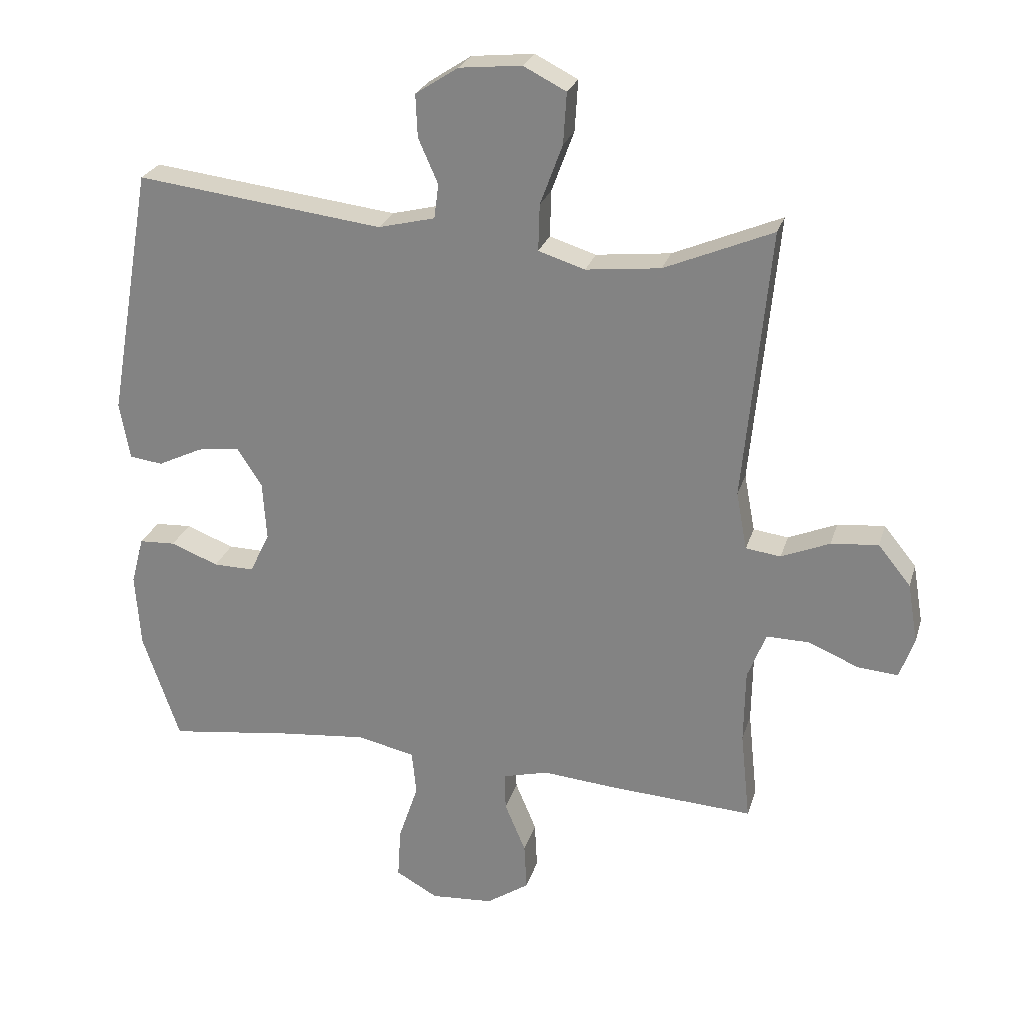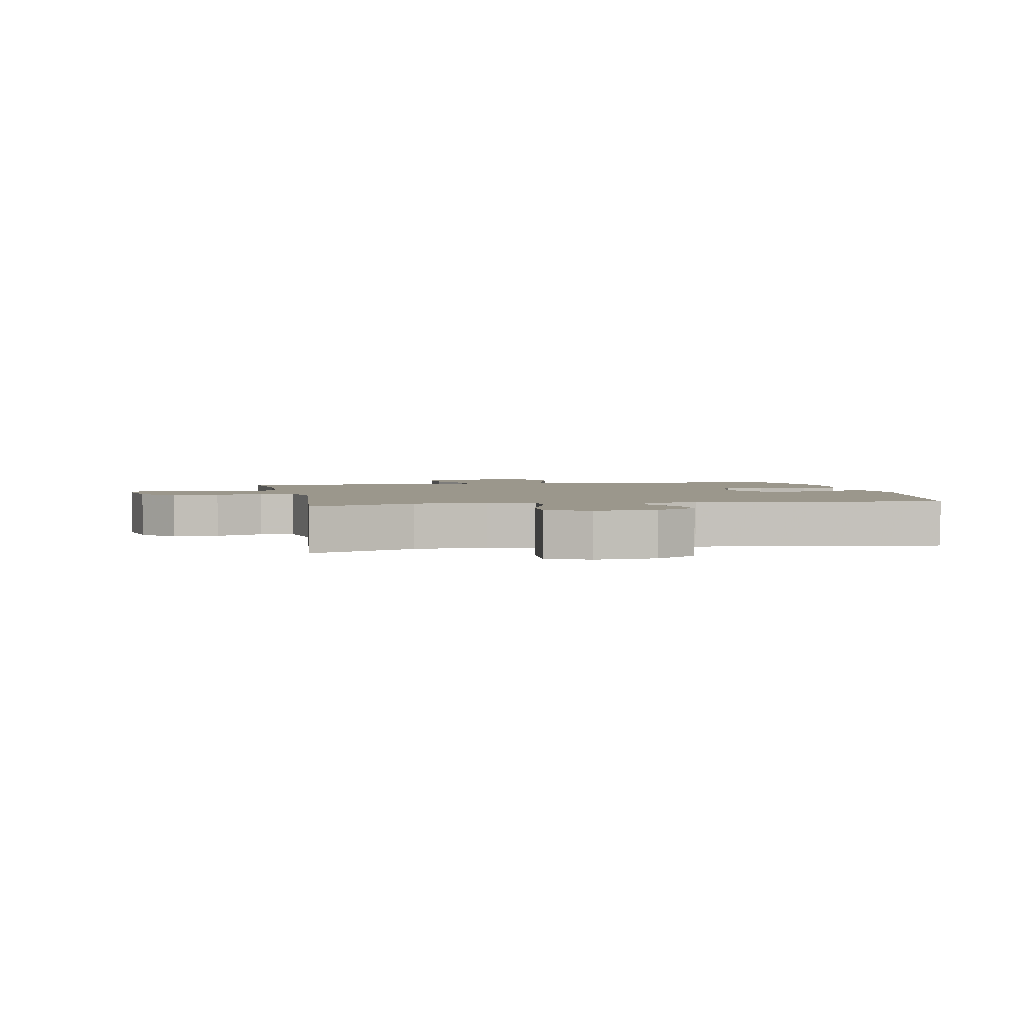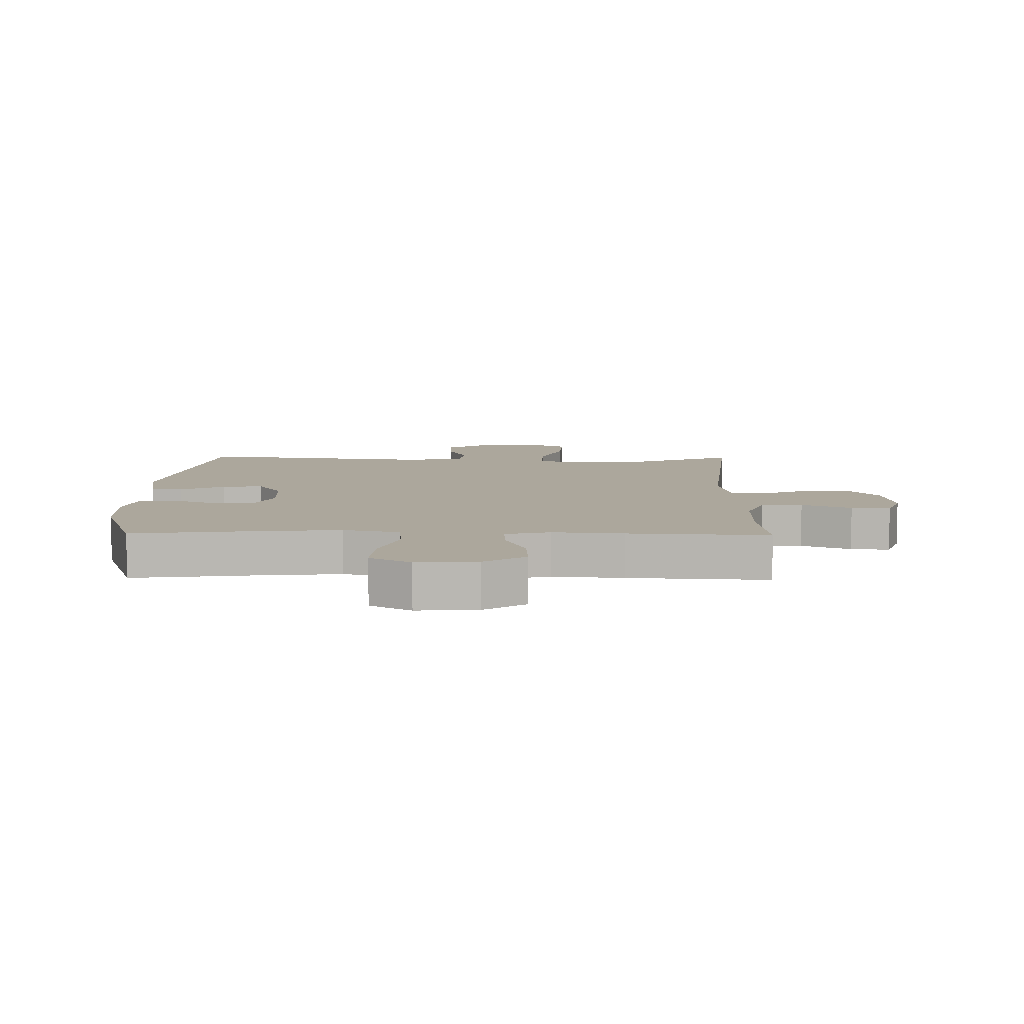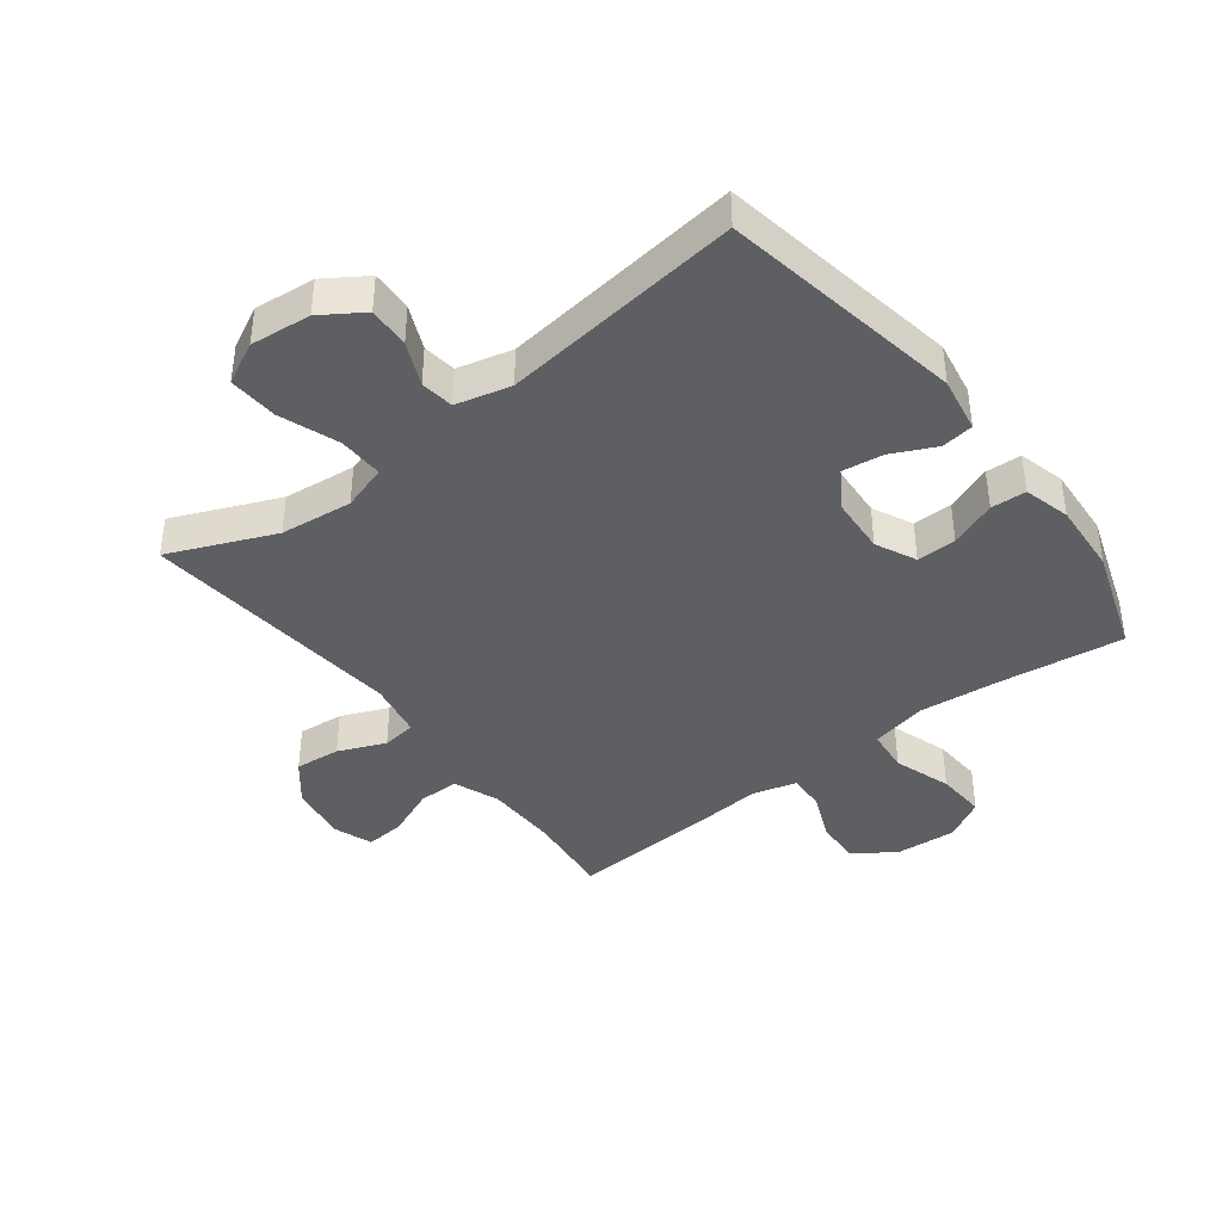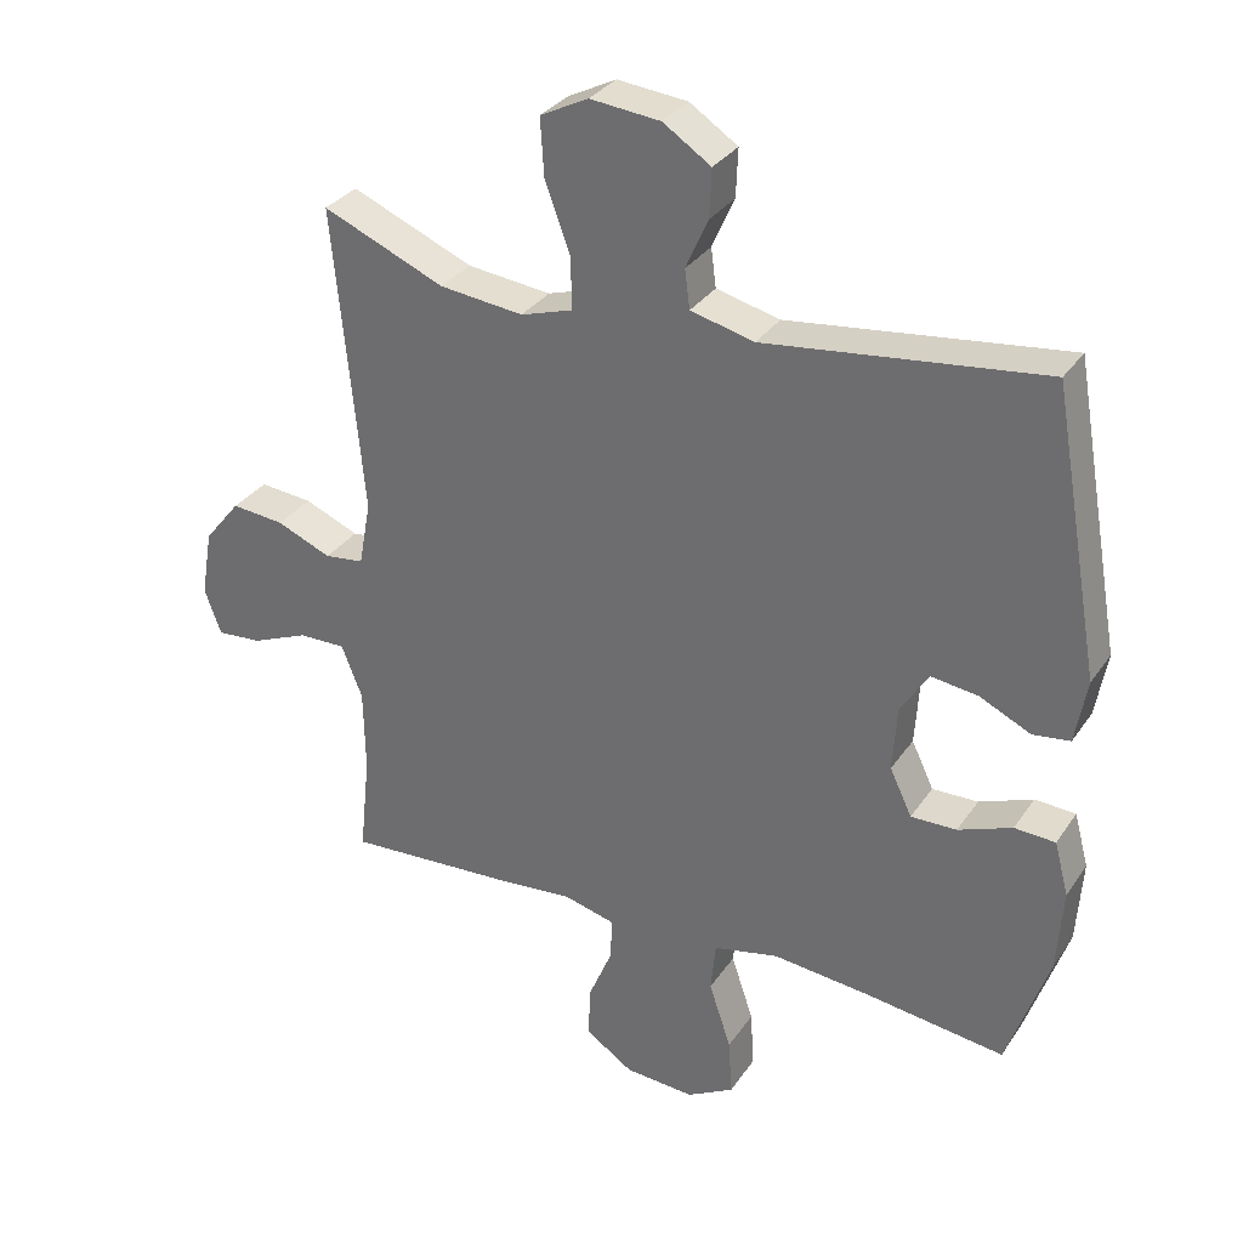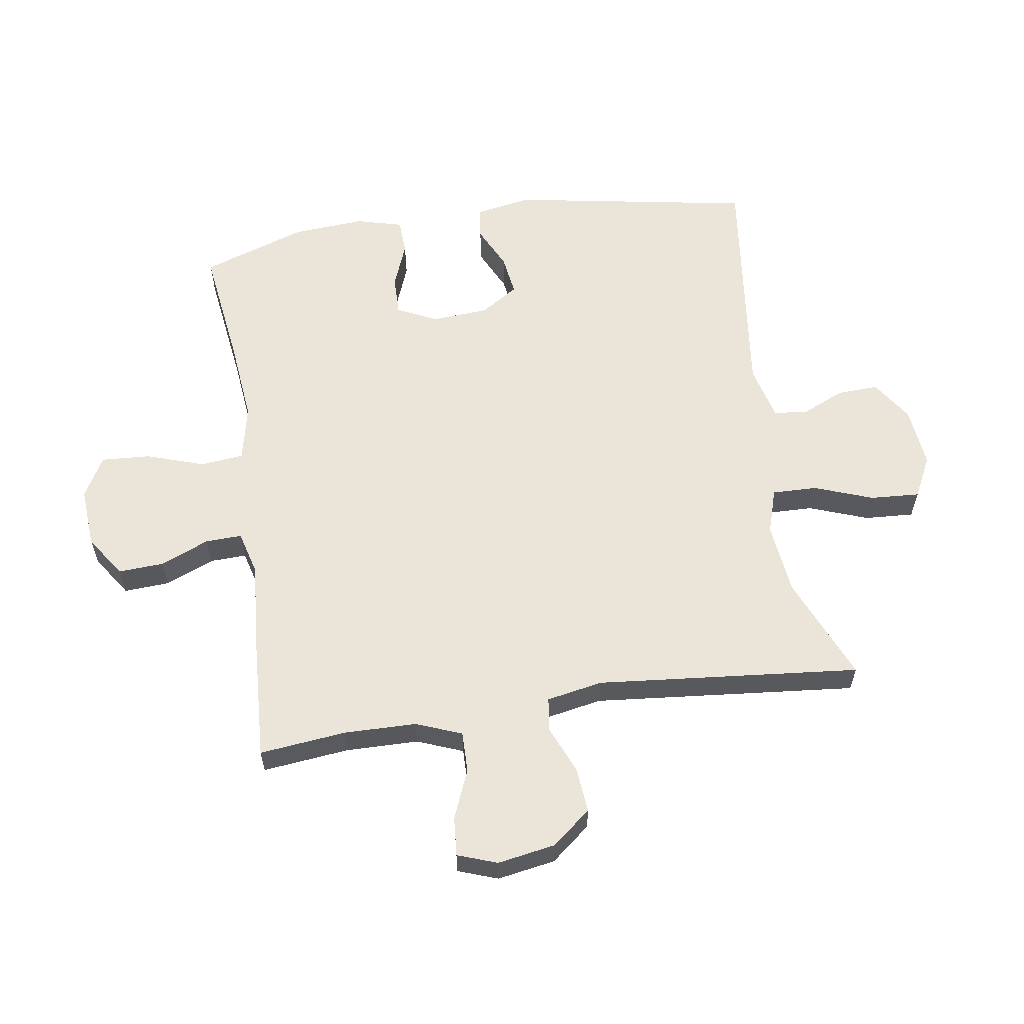
<metadata>
{"format":"obj","ext":"obj","renderer":"f3d","projection":"perspective","resolution":1024,"background":"white","views":[{"elev":25.4,"azim":-164.7,"up":"+Z"},{"elev":2.6,"azim":-11.0,"up":"+Y"},{"elev":8.3,"azim":-179.0,"up":"+Y"},{"elev":-40.8,"azim":37.5,"up":"+Y"},{"elev":31.8,"azim":28.4,"up":"+Z"},{"elev":59.6,"azim":-98.7,"up":"+Y"}]}
</metadata>
<code>
v 0.5 0.07 -0.5
v 0.305 0.07 -0.474
v 0.168 0.07 -0.46
v 0.077 0.07 -0.48
v 0.07 0.07 -0.55
v 0.101 0.07 -0.643
v 0.106 0.07 -0.723
v 0.04 0.07 -0.76
v -0.058 0.07 -0.753
v -0.125 0.07 -0.708
v -0.121 0.07 -0.634
v -0.088 0.07 -0.555
v -0.086 0.07 -0.496
v -0.158 0.07 -0.477
v -0.273 0.07 -0.487
v -0.5 0.07 -0.5
v -0.485 0.07 -0.359
v -0.487 0.07 -0.242
v -0.516 0.07 -0.168
v -0.582 0.07 -0.169
v -0.662 0.07 -0.202
v -0.725 0.07 -0.207
v -0.748 0.07 -0.143
v -0.732 0.07 -0.049
v -0.681 0.07 0.014
v -0.607 0.07 0.007
v -0.531 0.07 -0.025
v -0.476 0.07 -0.018
v -0.459 0.07 0.073
v -0.5 0.07 0.5
v -0.33 0.07 0.428
v -0.213 0.07 0.415
v -0.14 0.07 0.438
v -0.142 0.07 0.511
v -0.177 0.07 0.606
v -0.182 0.07 0.686
v -0.115 0.07 0.72
v -0.017 0.07 0.71
v 0.05 0.07 0.666
v 0.047 0.07 0.599
v 0.016 0.07 0.529
v 0.023 0.07 0.475
v 0.112 0.07 0.453
v 0.5 0.07 0.5
v 0.569 0.07 0.107
v 0.553 0.07 0.017
v 0.501 0.07 0.01
v 0.43 0.07 0.044
v 0.364 0.07 0.053
v 0.325 0.07 -0.008
v 0.319 0.07 -0.1
v 0.35 0.07 -0.165
v 0.414 0.07 -0.164
v 0.489 0.07 -0.135
v 0.546 0.07 -0.138
v 0.566 0.07 -0.213
v 0.558 0.07 -0.33
v 0.5 0 -0.5
v 0.305 0 -0.474
v 0.168 0 -0.46
v 0.077 0 -0.48
v 0.07 0 -0.55
v 0.101 0 -0.643
v 0.106 0 -0.723
v 0.04 0 -0.76
v -0.058 0 -0.753
v -0.125 0 -0.708
v -0.121 0 -0.634
v -0.088 0 -0.555
v -0.086 0 -0.496
v -0.158 0 -0.477
v -0.273 0 -0.487
v -0.5 0 -0.5
v -0.485 0 -0.359
v -0.487 0 -0.242
v -0.516 0 -0.168
v -0.582 0 -0.169
v -0.662 0 -0.202
v -0.725 0 -0.207
v -0.748 0 -0.143
v -0.732 0 -0.049
v -0.681 0 0.014
v -0.607 0 0.007
v -0.531 0 -0.025
v -0.476 0 -0.018
v -0.459 0 0.073
v -0.5 0 0.5
v -0.33 0 0.428
v -0.213 0 0.415
v -0.14 0 0.438
v -0.142 0 0.511
v -0.177 0 0.606
v -0.182 0 0.686
v -0.115 0 0.72
v -0.017 0 0.71
v 0.05 0 0.666
v 0.047 0 0.599
v 0.016 0 0.529
v 0.023 0 0.475
v 0.112 0 0.453
v 0.5 0 0.5
v 0.569 0 0.107
v 0.553 0 0.017
v 0.501 0 0.01
v 0.43 0 0.044
v 0.364 0 0.053
v 0.325 0 -0.008
v 0.319 0 -0.1
v 0.35 0 -0.165
v 0.414 0 -0.164
v 0.489 0 -0.135
v 0.546 0 -0.138
v 0.566 0 -0.213
v 0.558 0 -0.33
f 57 1 2
f 56 57 2
f 55 56 2
f 54 55 2
f 53 54 2
f 52 53 2 3
f 51 52 3 4
f 50 51 4
f 46 47 48
f 45 46 48
f 44 45 48
f 43 44 48
f 42 43 48 49
f 39 40 41
f 38 39 41
f 37 38 41
f 36 37 41
f 35 36 41
f 34 35 41
f 33 34 41 42
f 42 49 50
f 33 42 50
f 32 33 50
f 29 30 31
f 32 50 4
f 31 32 4
f 29 31 4
f 28 29 4
f 25 26 27
f 24 25 27
f 23 24 27
f 22 23 27
f 21 22 27
f 20 21 27
f 14 15 16 17
f 13 14 17 18
f 10 11 12
f 9 10 12
f 8 9 12
f 7 8 12
f 6 7 12
f 5 6 12
f 5 12 13
f 13 18 19
f 5 13 19
f 4 5 19
f 19 20 27 28
f 4 19 28
f 59 58 114
f 59 114 113
f 59 113 112
f 59 112 111
f 59 111 110
f 60 59 110 109
f 61 60 109 108
f 61 108 107
f 105 104 103
f 105 103 102
f 105 102 101
f 105 101 100
f 106 105 100 99
f 98 97 96
f 98 96 95
f 98 95 94
f 98 94 93
f 98 93 92
f 98 92 91
f 99 98 91 90
f 107 106 99
f 107 99 90
f 107 90 89
f 88 87 86
f 61 107 89
f 61 89 88
f 61 88 86
f 61 86 85
f 84 83 82
f 84 82 81
f 84 81 80
f 84 80 79
f 84 79 78
f 84 78 77
f 74 73 72 71
f 75 74 71 70
f 69 68 67
f 69 67 66
f 69 66 65
f 69 65 64
f 69 64 63
f 69 63 62
f 70 69 62
f 76 75 70
f 76 70 62
f 76 62 61
f 85 84 77 76
f 85 76 61
f 1 58 59 2
f 2 59 60 3
f 3 60 61 4
f 4 61 62 5
f 5 62 63 6
f 6 63 64 7
f 7 64 65 8
f 8 65 66 9
f 9 66 67 10
f 10 67 68 11
f 11 68 69 12
f 12 69 70 13
f 13 70 71 14
f 14 71 72 15
f 15 72 73 16
f 16 73 74 17
f 17 74 75 18
f 18 75 76 19
f 19 76 77 20
f 20 77 78 21
f 21 78 79 22
f 22 79 80 23
f 23 80 81 24
f 24 81 82 25
f 25 82 83 26
f 26 83 84 27
f 27 84 85 28
f 28 85 86 29
f 29 86 87 30
f 30 87 88 31
f 31 88 89 32
f 32 89 90 33
f 33 90 91 34
f 34 91 92 35
f 35 92 93 36
f 36 93 94 37
f 37 94 95 38
f 38 95 96 39
f 39 96 97 40
f 40 97 98 41
f 41 98 99 42
f 42 99 100 43
f 43 100 101 44
f 44 101 102 45
f 45 102 103 46
f 46 103 104 47
f 47 104 105 48
f 48 105 106 49
f 49 106 107 50
f 50 107 108 51
f 51 108 109 52
f 52 109 110 53
f 53 110 111 54
f 54 111 112 55
f 55 112 113 56
f 56 113 114 57
f 57 114 58 1

</code>
